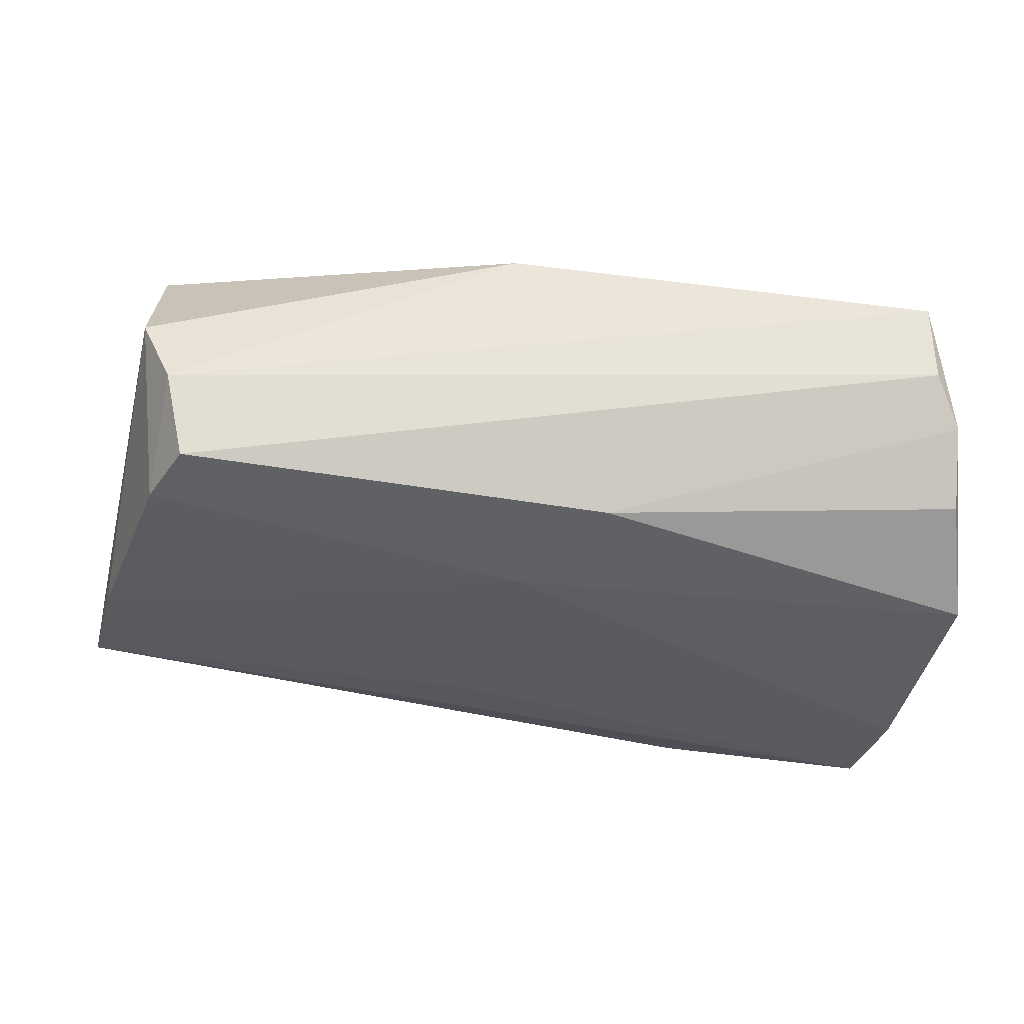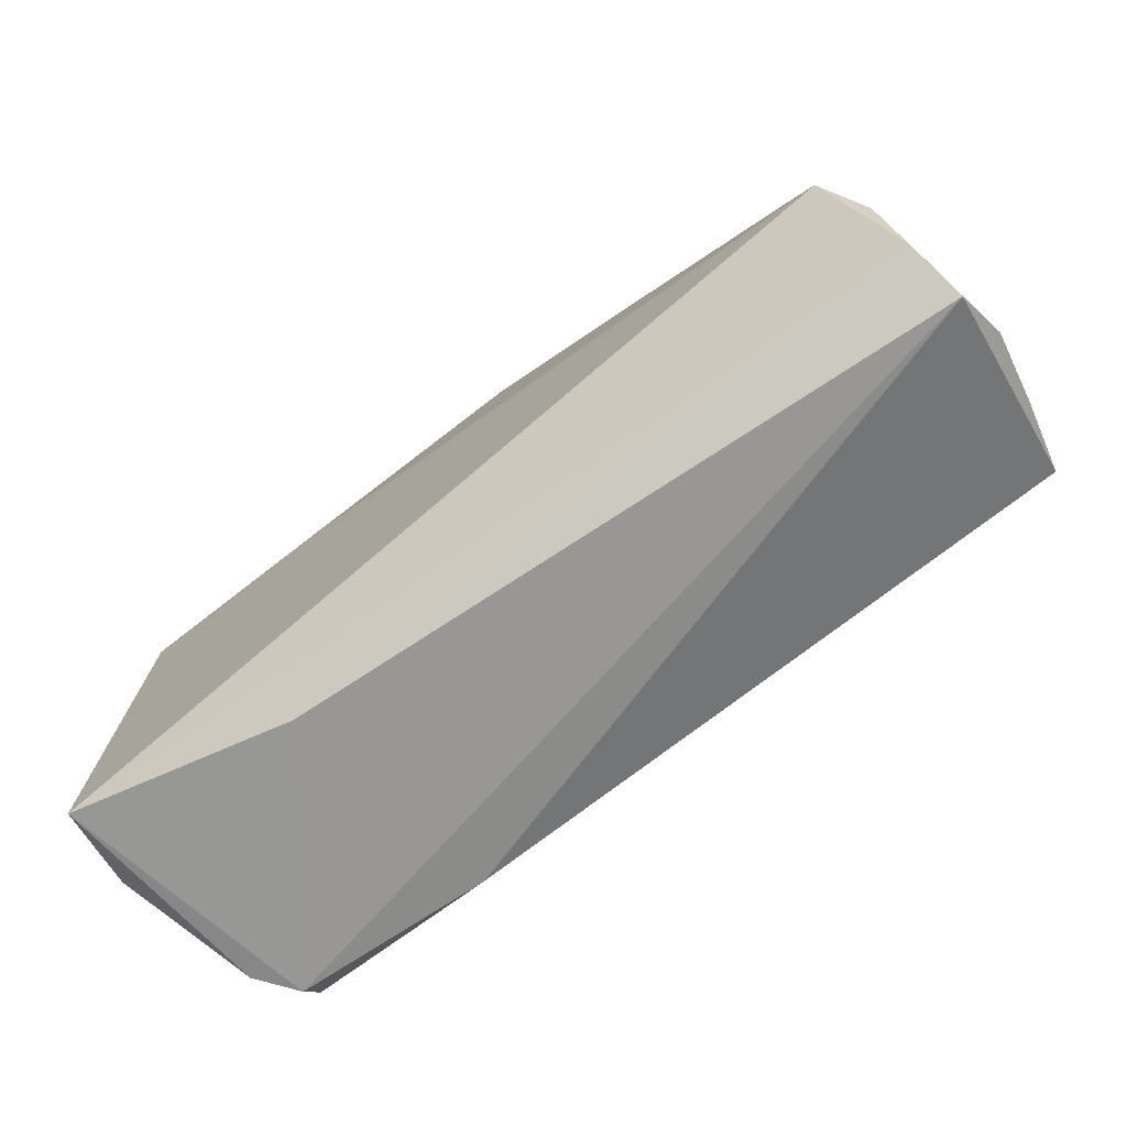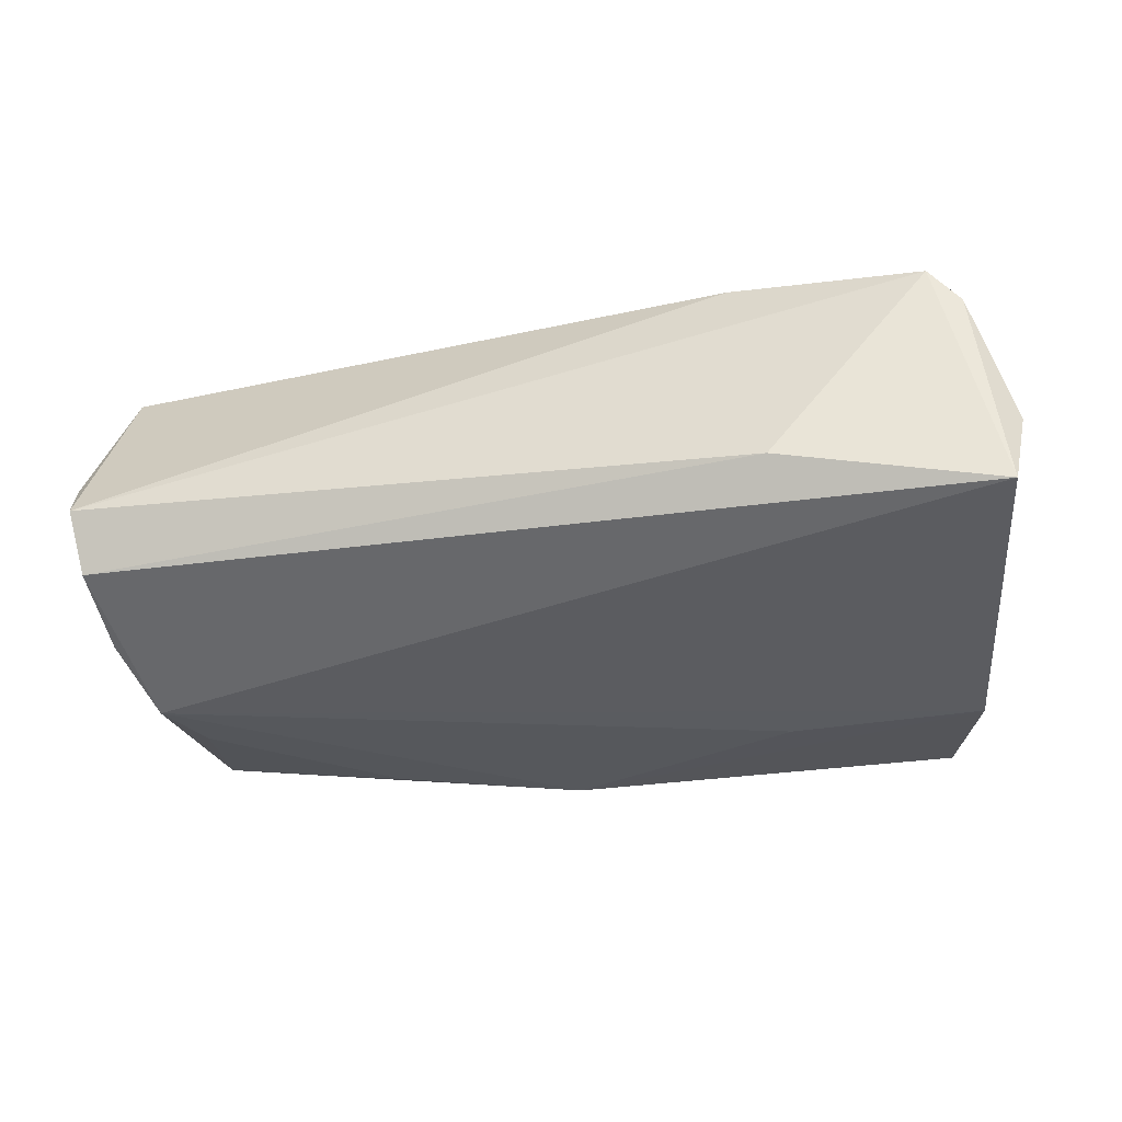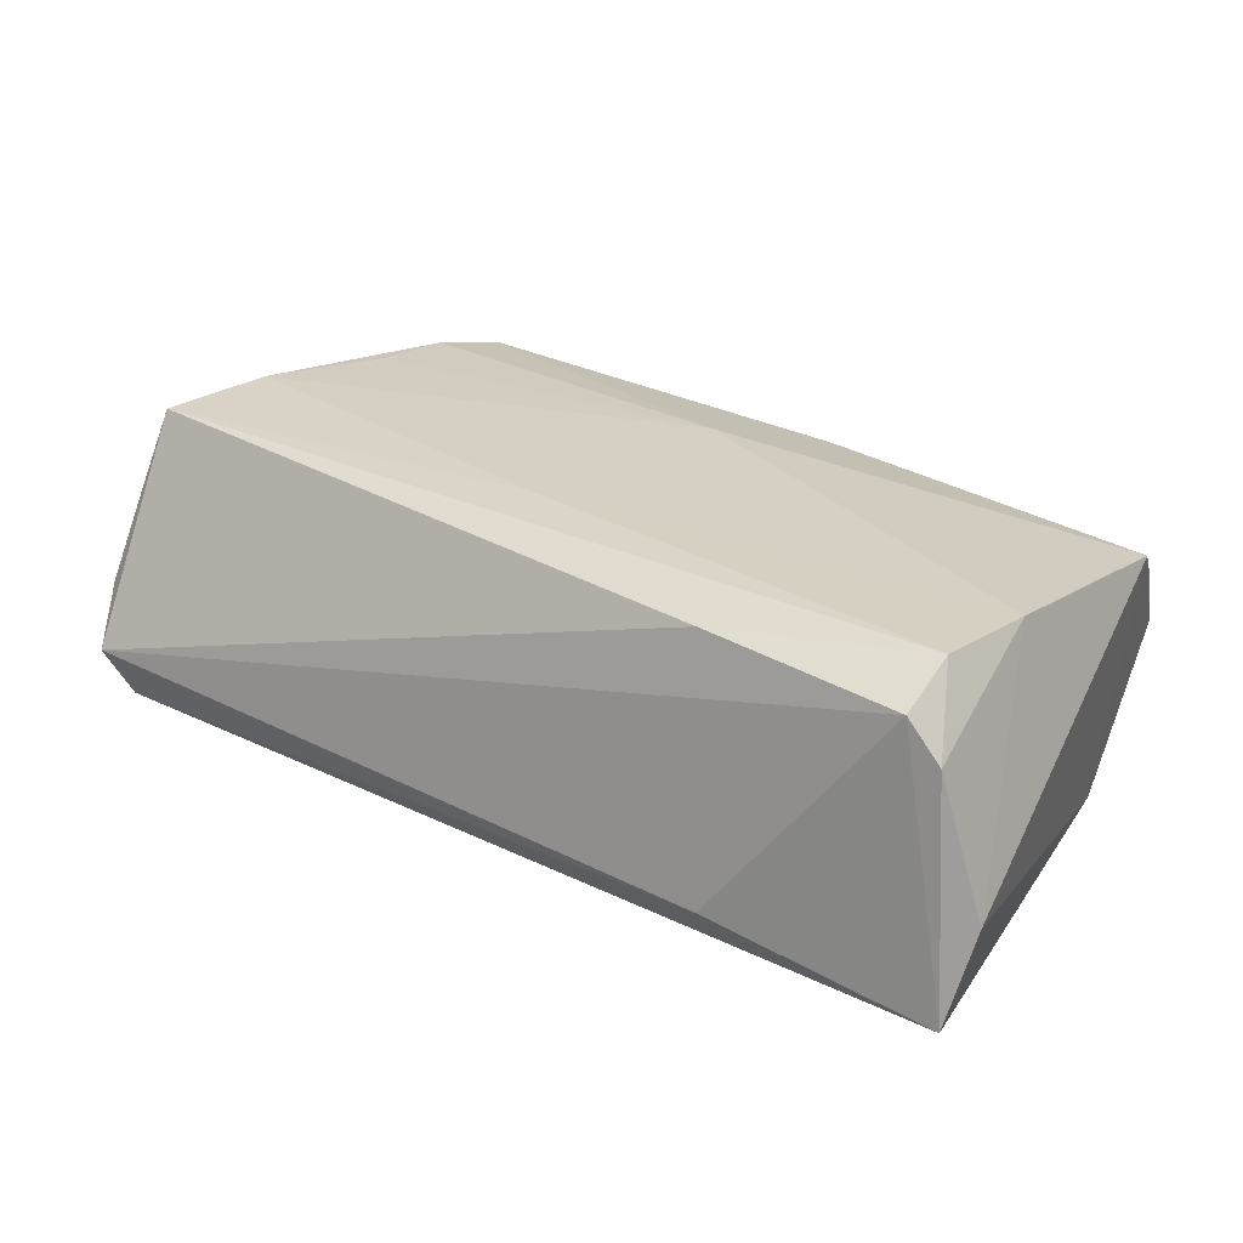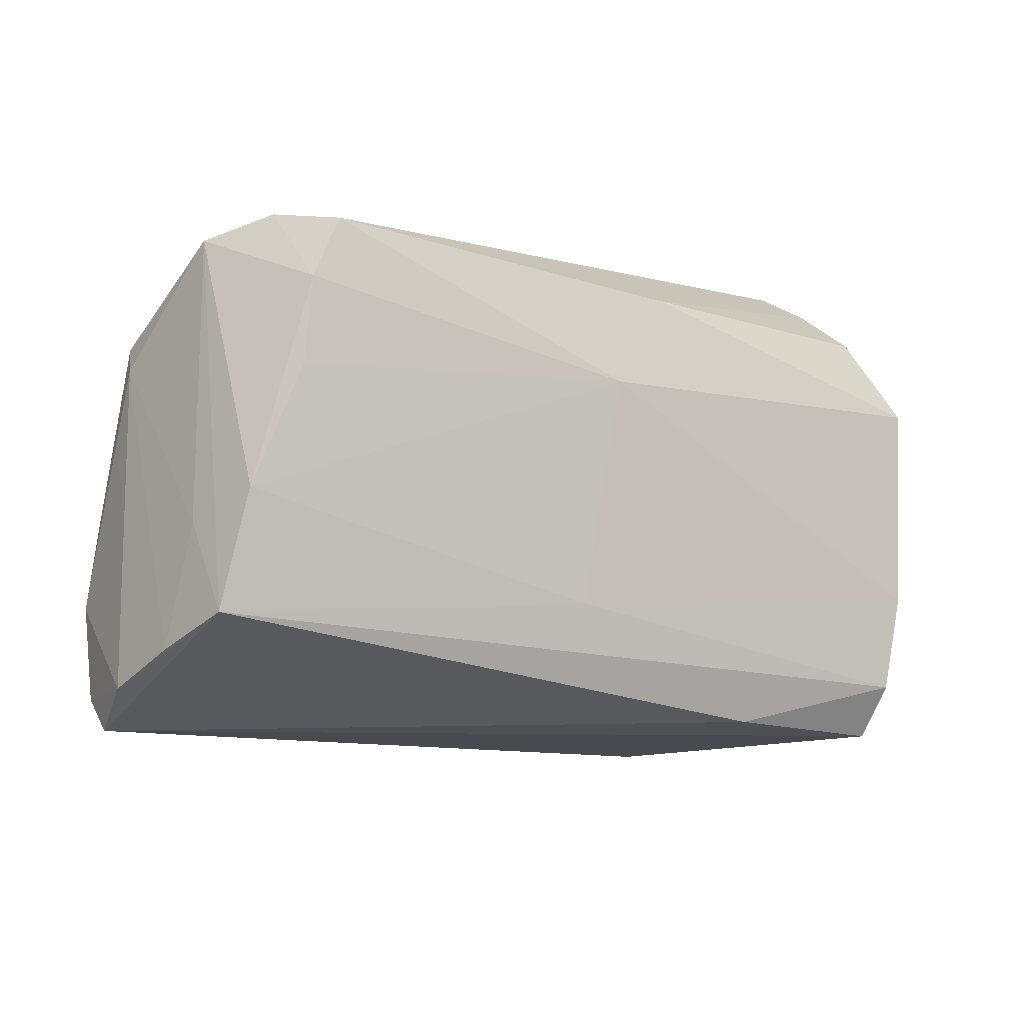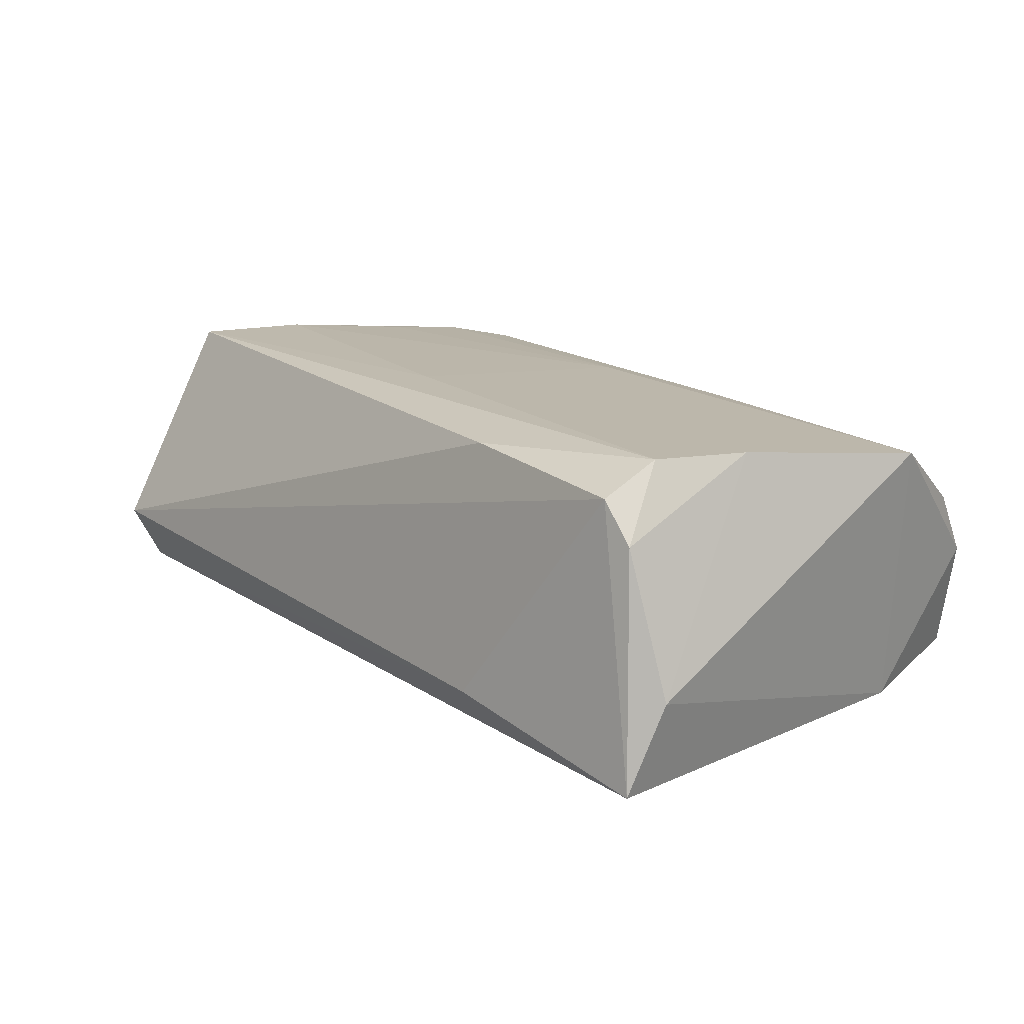
<metadata>
{"format":"obj","ext":"obj","renderer":"f3d","projection":"perspective","resolution":1024,"background":"white","views":[{"elev":58.8,"azim":7.7,"up":"+Y"},{"elev":-74.0,"azim":-144.3,"up":"+Y"},{"elev":-33.6,"azim":8.3,"up":"+Z"},{"elev":27.8,"azim":29.7,"up":"+Z"},{"elev":-3.3,"azim":-35.5,"up":"+Y"},{"elev":15.1,"azim":47.3,"up":"+Z"}]}
</metadata>
<code>
v 0.05116 0.03056 -0.0002434
v 0.0471 -0.02421 0.02008
v -0.04565 0.0144 0.01935
v 0.01094 0.02733 0.01499
v -0.004344 0.03159 -0.01713
v 0.05274 -0.03382 -0.01656
v 0.02205 -0.0284 0.01842
v 0.05027 0.01655 -0.01734
v 0.05476 -0.02982 -0.005768
v 0.05449 0.01439 0.01591
v 0.05027 -0.01212 0.01952
v -0.05697 -0.02477 -0.01312
v 0.02575 -0.03466 -0.01098
v -0.0279 0.02378 -0.01763
v -0.0495 0.00515 -0.0197
v -0.05979 -0.02301 0.0008689
v -0.006263 -0.01287 0.02047
v -0.05852 -0.01839 0.01058
v -0.05206 0.01638 -0.01353
v -0.05536 -0.003897 0.01099
v -0.05626 -0.01358 -0.01661
v 0.02541 0.01695 -0.01822
v -0.05835 -0.02822 -0.005956
v -0.05306 -0.0001866 0.02047
v -0.05682 -0.01416 0.02047
v -0.03952 0.03226 0.01665
v 0.05201 0.02551 0.007794
v 0.04811 0.03369 -0.005524
v 0.04659 0.03388 -0.01474
v -0.04296 0.03388 0.006876
v -0.05052 0.0194 -0.01683
v -0.04804 0.03136 -0.001355
v 0.0007447 0.01552 0.01906
v -0.05282 -0.004232 -0.02097
v -0.04395 0.02476 0.01834
v 0.04598 -0.03112 0.01647
v 0.04984 -0.03102 0.01163
f 6 12 34
f 9 11 37
f 37 6 9
f 36 6 37
f 10 11 9
f 8 6 34
f 9 6 8
f 8 10 9
f 16 12 23
f 23 25 16
f 34 12 21
f 21 12 16
f 16 19 21
f 29 8 5
f 5 30 29
f 2 37 11
f 36 37 2
f 18 19 16
f 16 25 18
f 1 8 29
f 10 8 1
f 12 6 13
f 13 23 12
f 13 6 36
f 36 23 13
f 7 23 36
f 25 23 7
f 36 2 7
f 7 2 25
f 26 30 35
f 30 5 32
f 32 35 30
f 34 21 31
f 31 21 19
f 19 32 31
f 31 32 5
f 22 8 34
f 34 5 22
f 22 5 8
f 17 2 11
f 25 2 17
f 28 1 29
f 29 30 28
f 28 30 26
f 4 28 26
f 1 28 4
f 26 35 33
f 33 4 26
f 10 4 33
f 11 10 33
f 33 35 3
f 33 17 11
f 20 18 25
f 25 32 20
f 19 18 20
f 20 32 19
f 24 32 25
f 35 32 24
f 3 35 24
f 25 17 24
f 24 33 3
f 17 33 24
f 14 5 34
f 14 31 5
f 10 1 27
f 27 4 10
f 1 4 27
f 34 31 15
f 15 14 34
f 31 14 15

</code>
